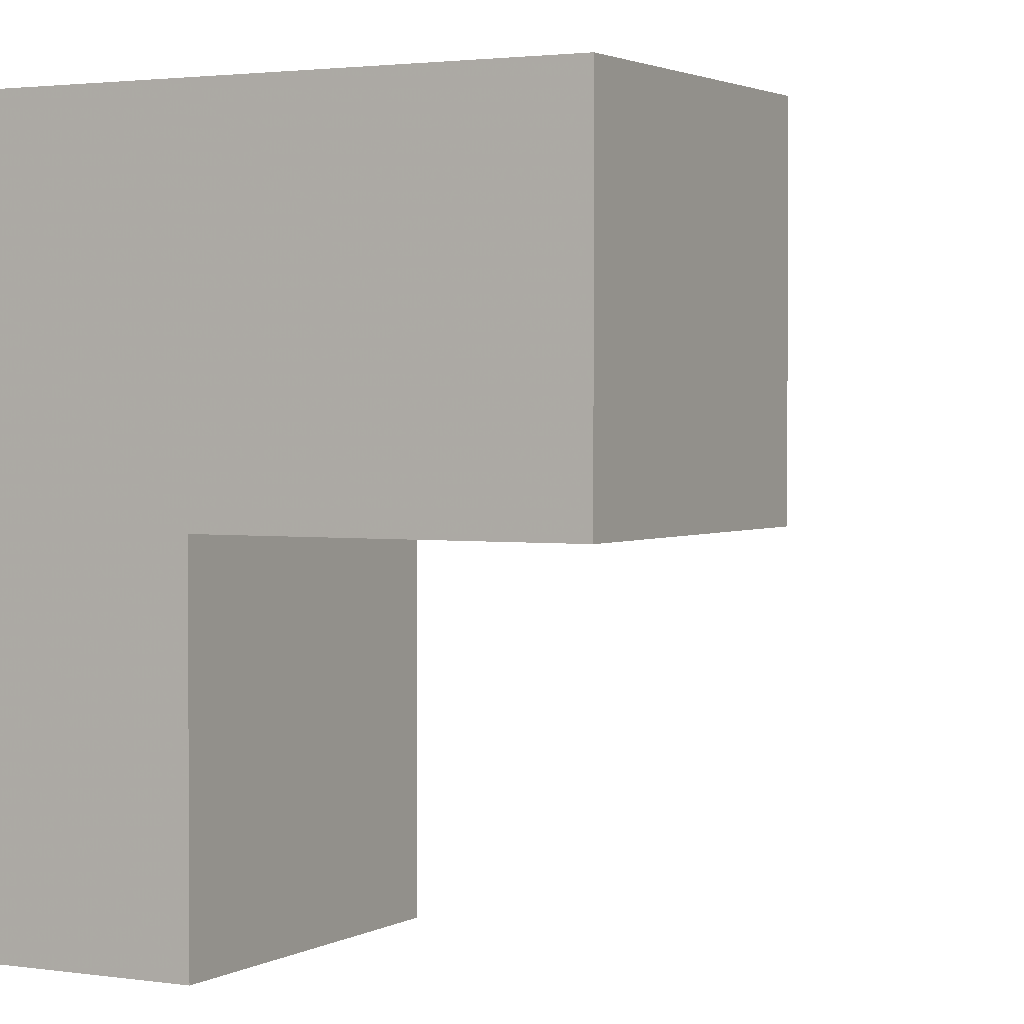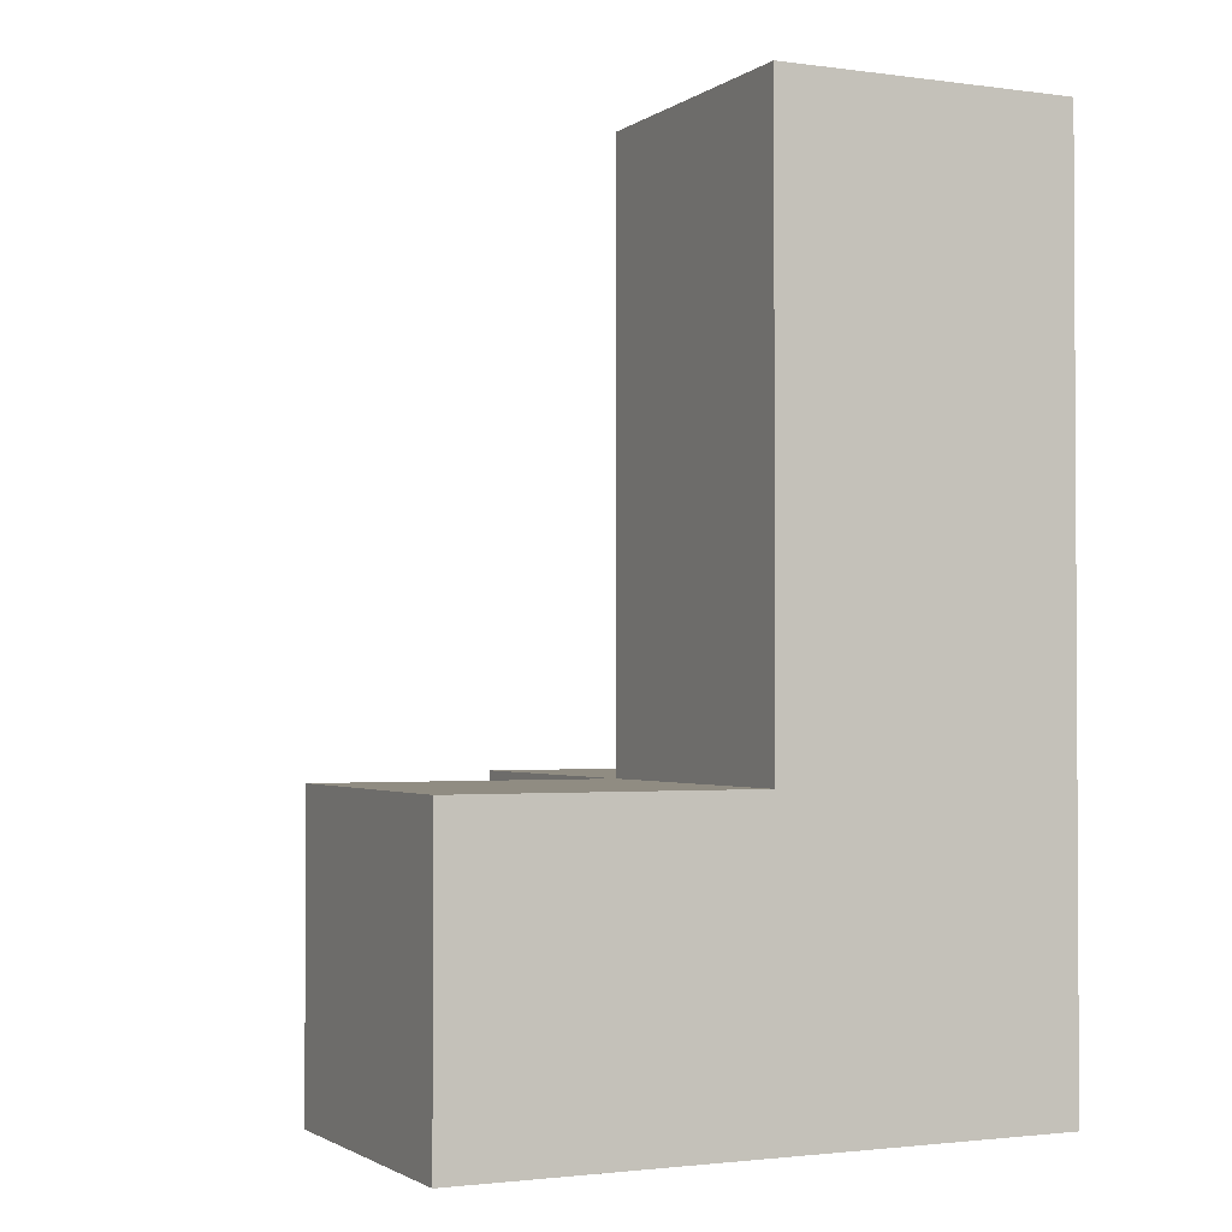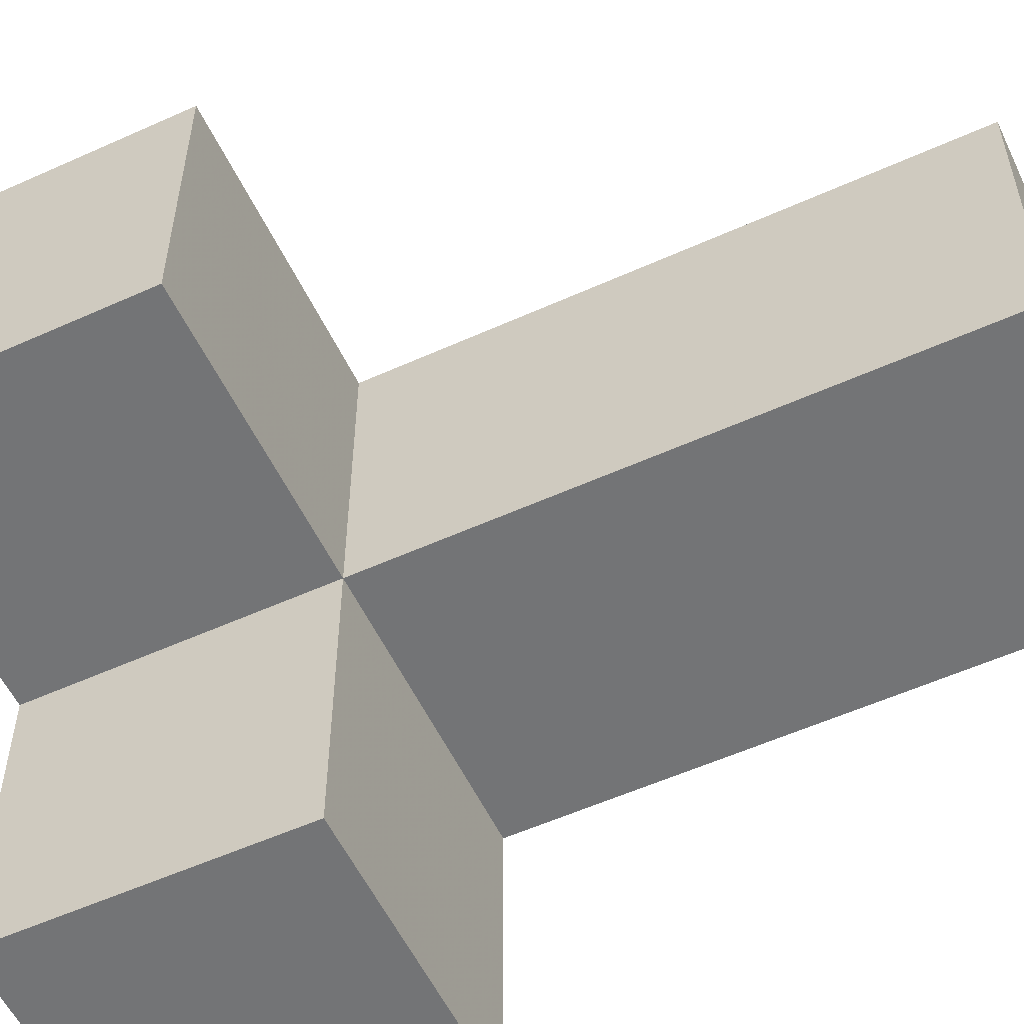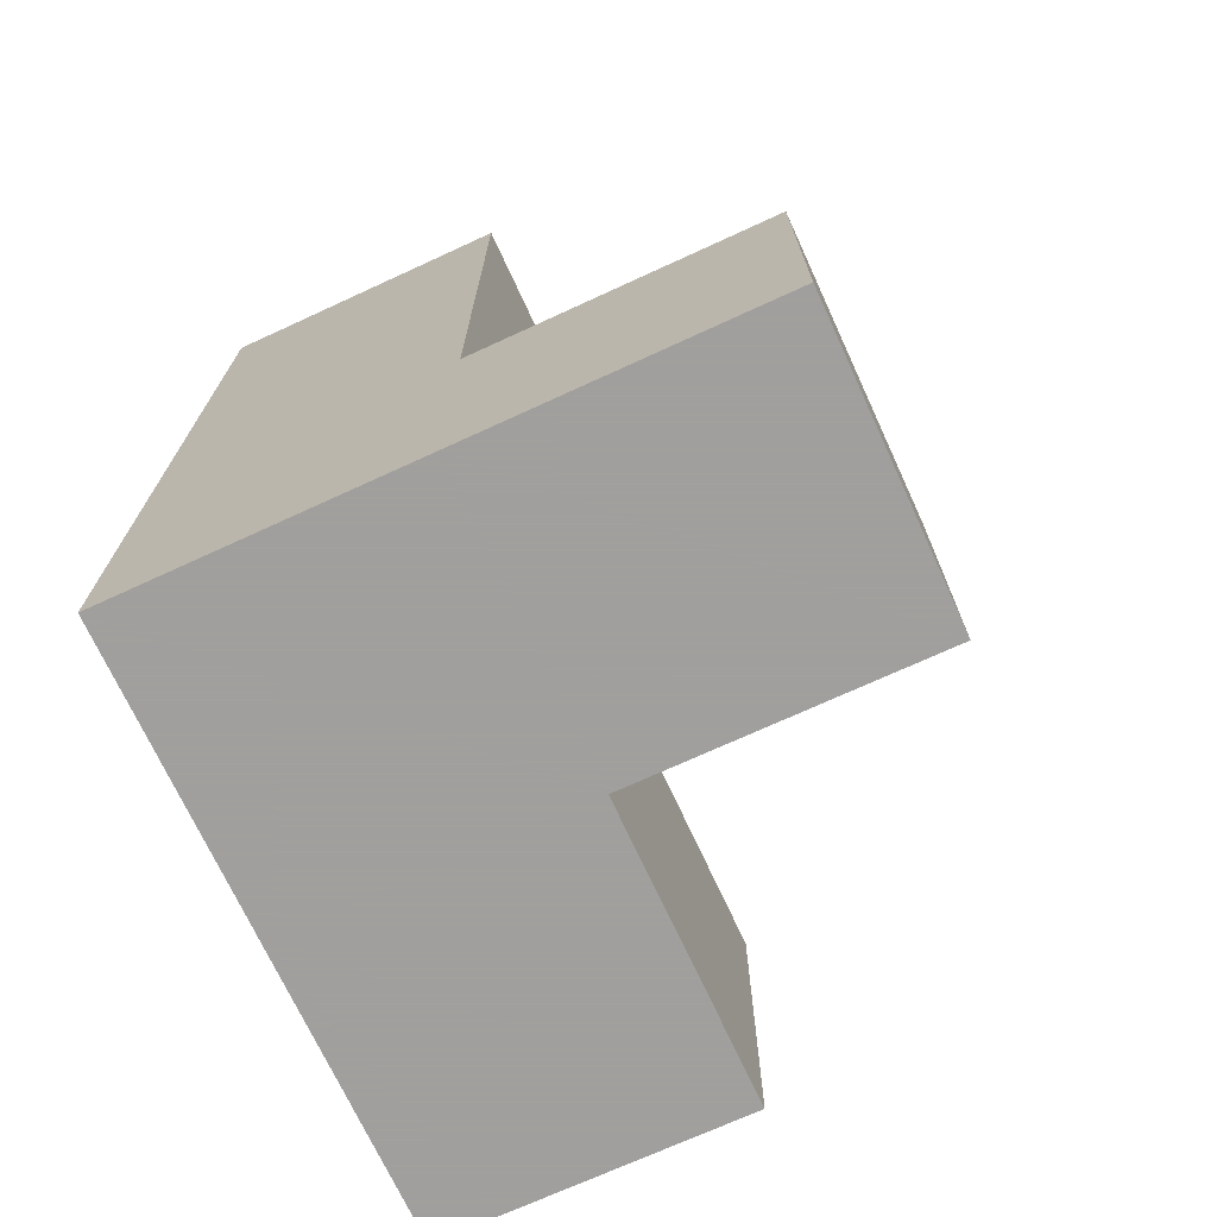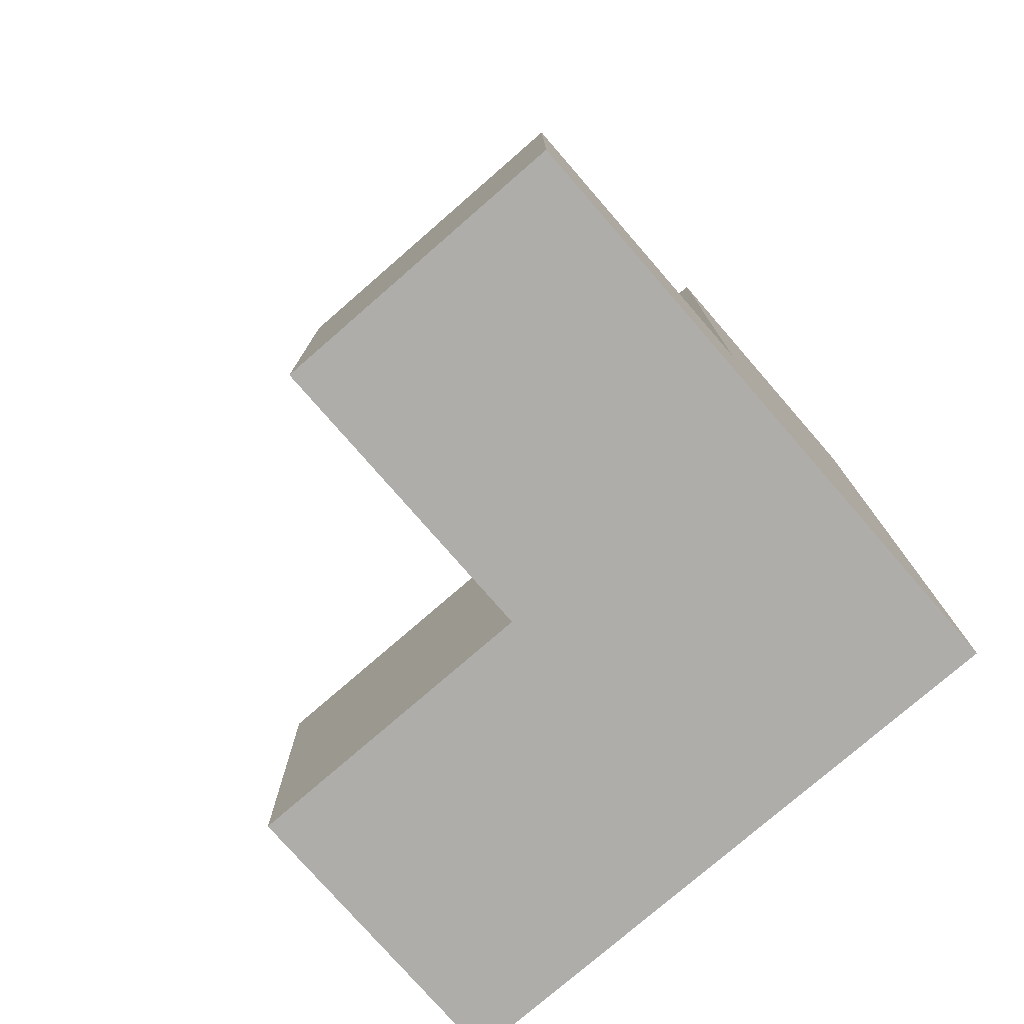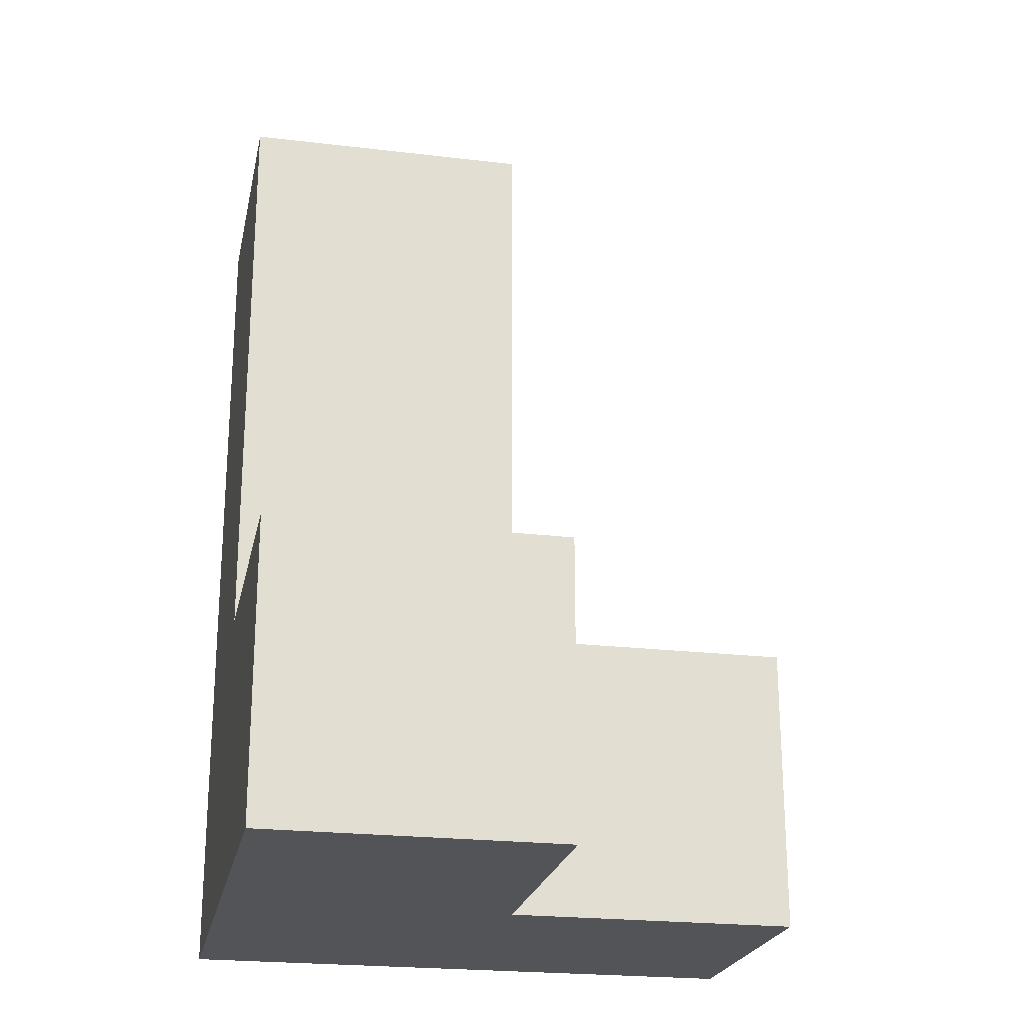
<metadata>
{"format":"obj","ext":"obj","renderer":"f3d","projection":"perspective","resolution":1024,"background":"white","views":[{"elev":2.1,"azim":-151.6,"up":"+Y"},{"elev":-1.8,"azim":64.3,"up":"+Z"},{"elev":-56.1,"azim":-64.7,"up":"+Y"},{"elev":-71.5,"azim":-155.3,"up":"+Z"},{"elev":-77.2,"azim":41.0,"up":"+Z"},{"elev":-22.8,"azim":-101.5,"up":"+Z"}]}
</metadata>
<code>
v 1.992 2.002 2.002
v 1.002 2.002 2.002
v 1.002 2.992 2.992
v 0.0125 2.002 1.012
v 1.992 2.992 2.992
v 1.992 2.002 3.982
v 1.992 1.012 2.002
v 1.992 2.002 1.012
v 1.002 2.002 3.982
v 0.0125 2.992 2.002
v 1.002 2.002 1.012
v 1.002 2.992 2.002
v 1.992 2.992 2.002
v 1.002 1.012 2.002
v 1.992 2.002 2.992
v 1.992 1.012 1.012
v 0.0125 2.992 1.012
v 1.002 2.992 1.012
v 1.002 2.002 2.992
v 1.002 2.992 3.982
v 1.992 2.992 3.982
v 1.992 2.992 1.012
v 0.0125 2.002 2.002
v 1.002 1.012 1.012
f 9 6 20
f 21 20 6
f 19 15 9
f 6 9 15
f 5 3 21
f 20 21 3
f 3 19 20
f 9 20 19
f 15 5 6
f 21 6 5
f 2 1 19
f 15 19 1
f 13 12 5
f 3 5 12
f 12 2 3
f 19 3 2
f 1 13 15
f 5 15 13
f 8 11 22
f 18 22 11
f 22 18 13
f 12 13 18
f 8 22 1
f 13 1 22
f 11 4 18
f 17 18 4
f 23 2 10
f 12 10 2
f 4 11 23
f 2 23 11
f 18 17 12
f 10 12 17
f 17 4 10
f 23 10 4
f 16 24 8
f 11 8 24
f 14 7 2
f 1 2 7
f 24 16 14
f 7 14 16
f 11 24 2
f 14 2 24
f 16 8 7
f 1 7 8

</code>
